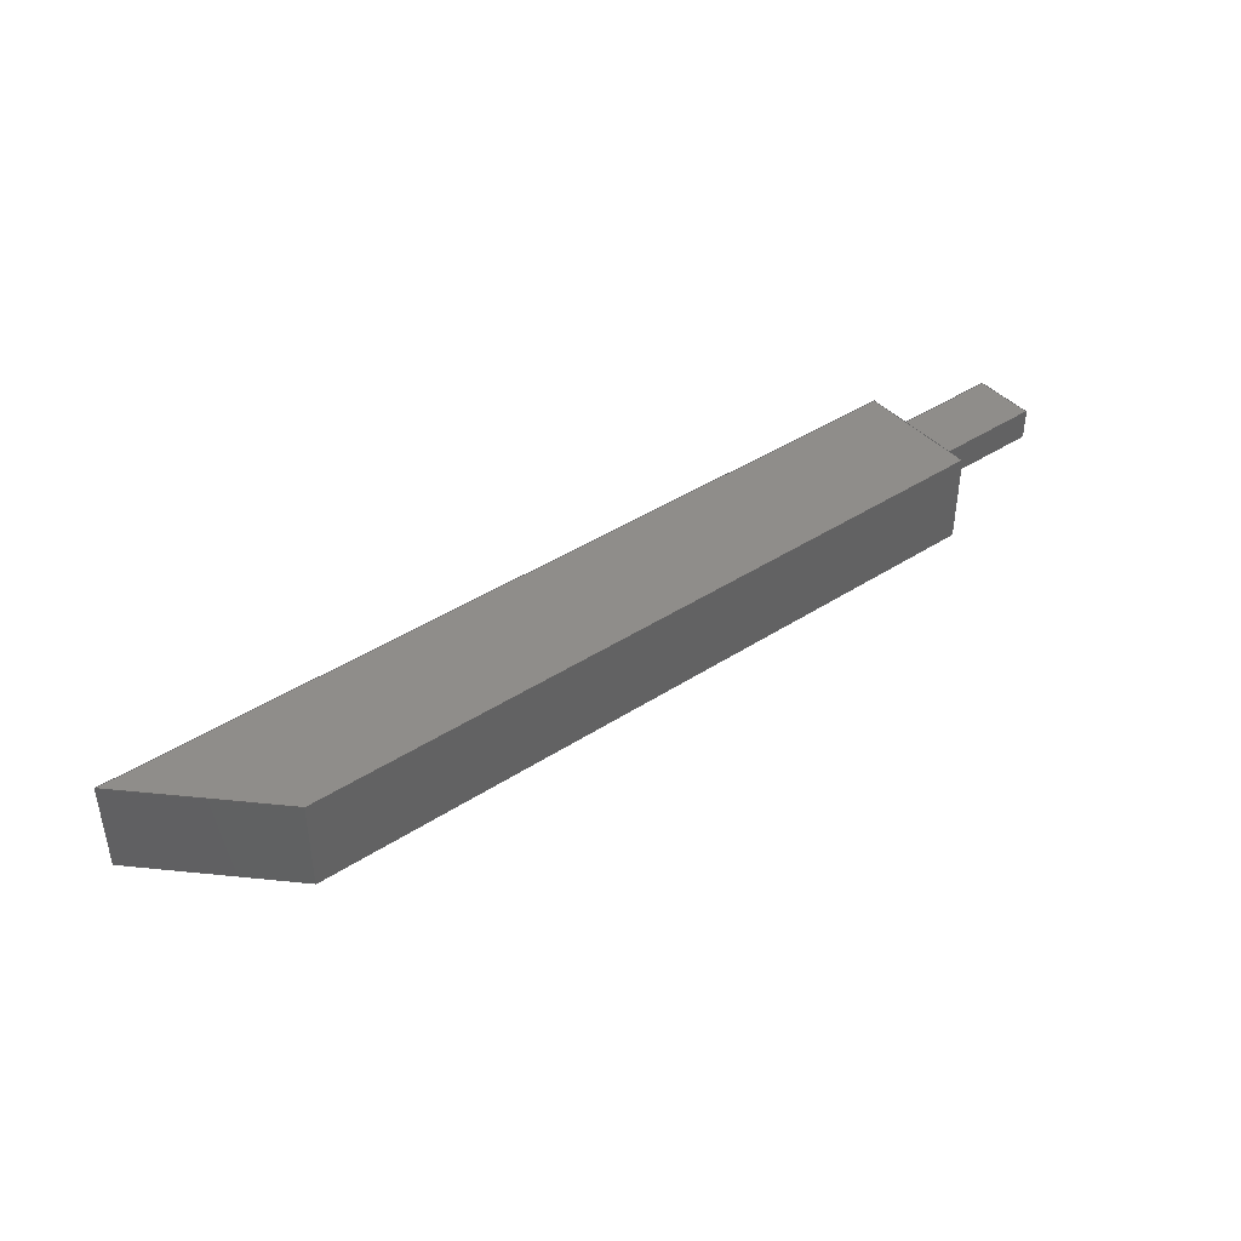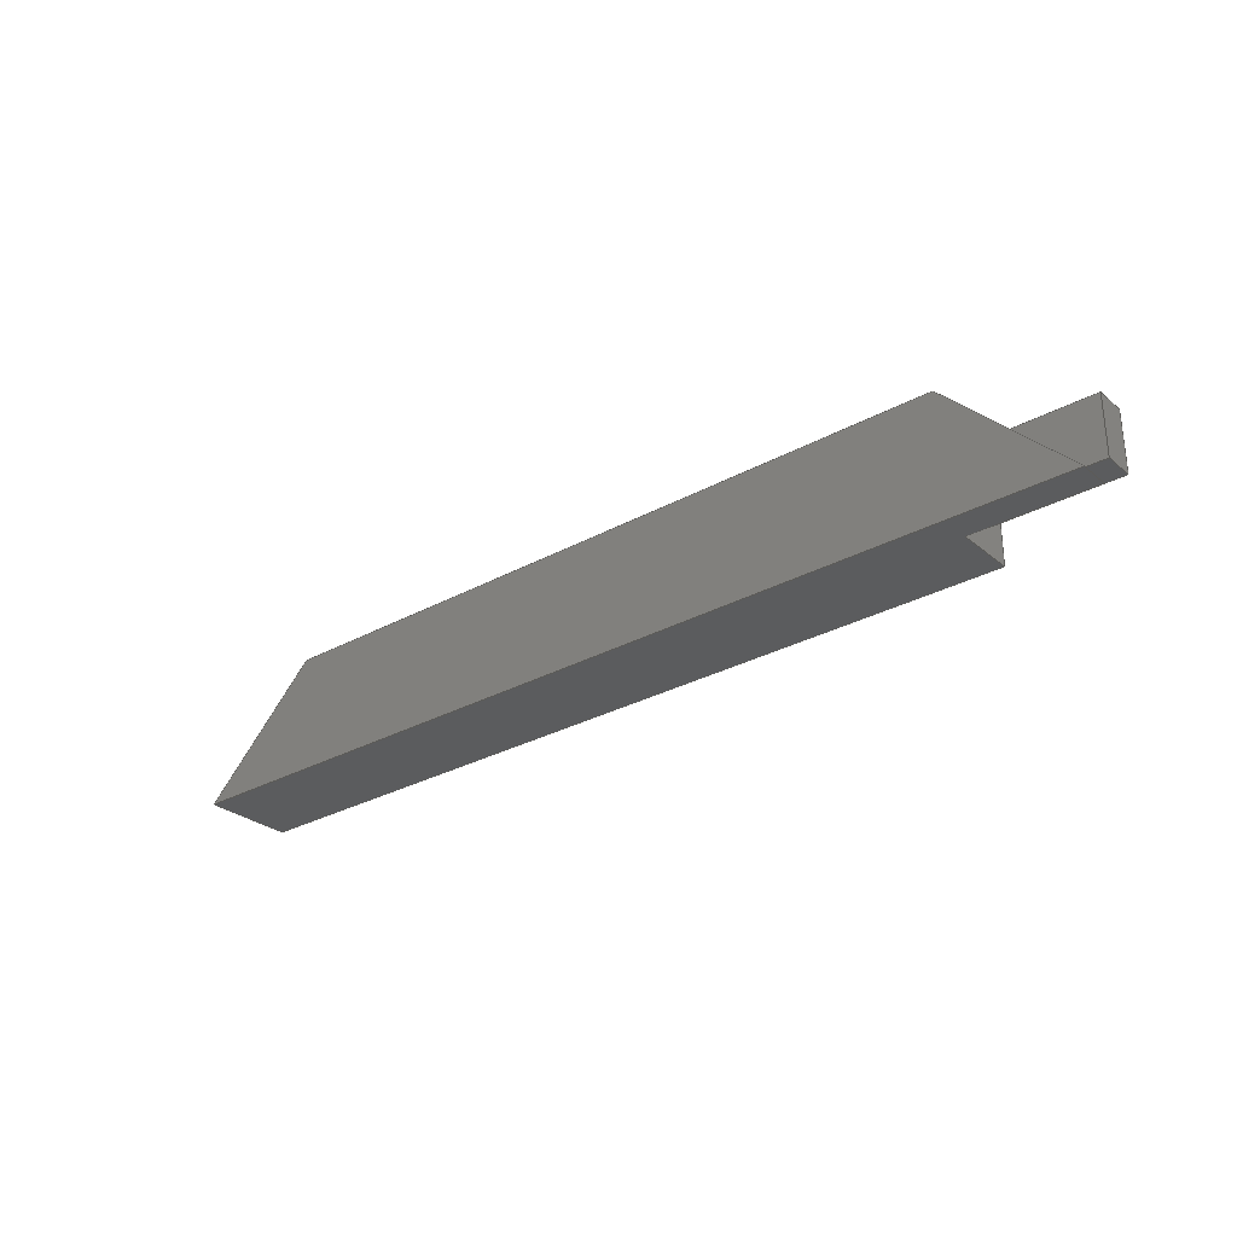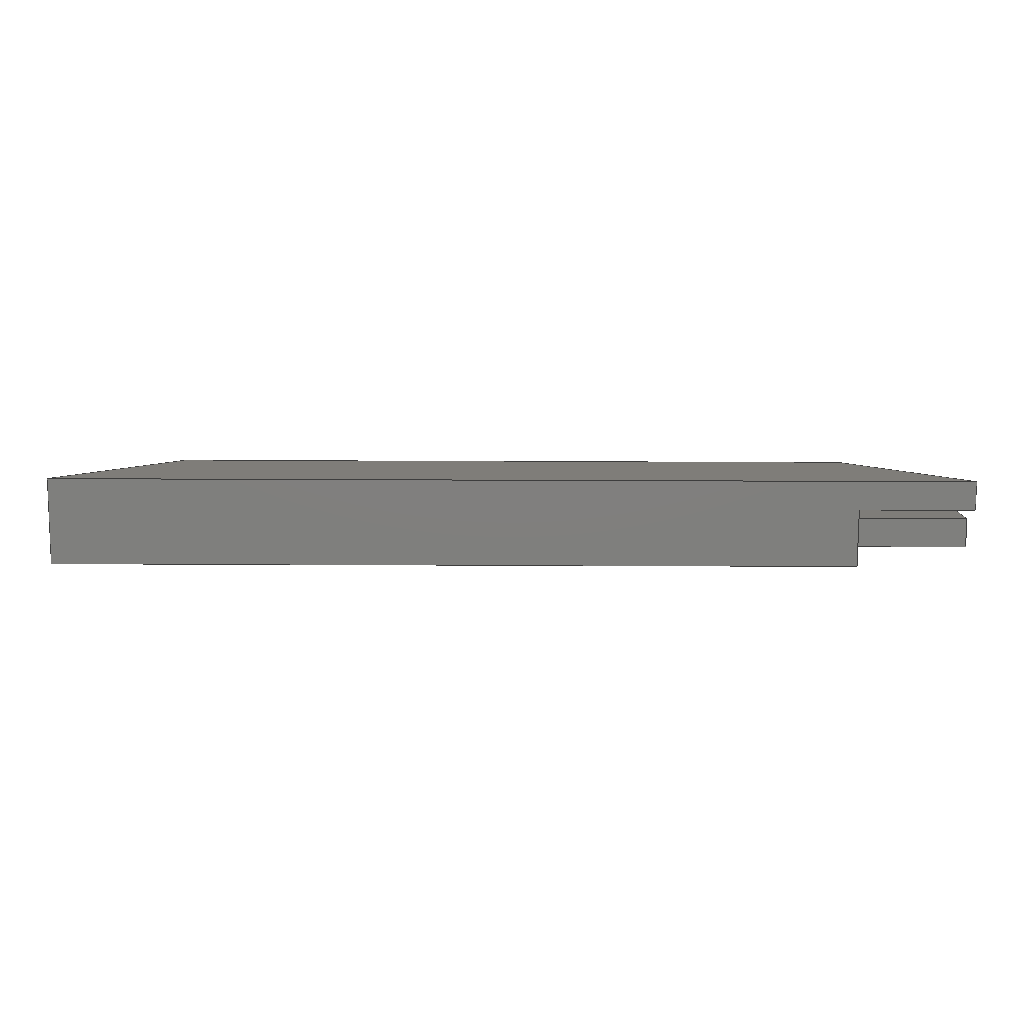
<metadata>
{"format":"step","ext":"step","renderer":"f3d","projection":"perspective","resolution":1024,"background":"white","views":[{"elev":42.0,"azim":-38.0,"up":"+Y"},{"elev":-28.8,"azim":39.6,"up":"+Z"},{"elev":-79.1,"azim":-0.2,"up":"+Z"}]}
</metadata>
<code>
ISO-10303-21;
DATA;
#1=MECHANICAL_DESIGN_GEOMETRIC_PRESENTATION_REPRESENTATION('',(#4),#373);
#2=SHAPE_REPRESENTATION_RELATIONSHIP('SRR','None',#380,#3);
#3=ADVANCED_BREP_SHAPE_REPRESENTATION('',(#5),#372);
#4=STYLED_ITEM('',(#390),#5);
#5=MANIFOLD_SOLID_BREP('Body1',#224);
#6=FACE_BOUND('',#26,.T.);
#7=FACE_OUTER_BOUND('',#20,.T.);
#8=FACE_OUTER_BOUND('',#21,.T.);
#9=FACE_OUTER_BOUND('',#22,.T.);
#10=FACE_OUTER_BOUND('',#23,.T.);
#11=FACE_OUTER_BOUND('',#24,.T.);
#12=FACE_OUTER_BOUND('',#25,.T.);
#13=FACE_OUTER_BOUND('',#27,.T.);
#14=FACE_OUTER_BOUND('',#28,.T.);
#15=FACE_OUTER_BOUND('',#29,.T.);
#16=FACE_OUTER_BOUND('',#30,.T.);
#17=FACE_OUTER_BOUND('',#31,.T.);
#18=FACE_OUTER_BOUND('',#32,.T.);
#19=FACE_OUTER_BOUND('',#33,.T.);
#20=EDGE_LOOP('',(#140,#141,#142,#143));
#21=EDGE_LOOP('',(#144,#145,#146,#147));
#22=EDGE_LOOP('',(#148,#149,#150,#151));
#23=EDGE_LOOP('',(#152,#153,#154,#155));
#24=EDGE_LOOP('',(#156,#157,#158,#159));
#25=EDGE_LOOP('',(#160,#161,#162,#163));
#26=EDGE_LOOP('',(#164,#165,#166,#167));
#27=EDGE_LOOP('',(#168,#169,#170));
#28=EDGE_LOOP('',(#171,#172,#173,#174,#175,#176));
#29=EDGE_LOOP('',(#177,#178,#179,#180));
#30=EDGE_LOOP('',(#181,#182,#183,#184,#185));
#31=EDGE_LOOP('',(#186,#187,#188,#189));
#32=EDGE_LOOP('',(#190,#191,#192,#193));
#33=EDGE_LOOP('',(#194,#195,#196,#197));
#34=LINE('',#312,#63);
#35=LINE('',#314,#64);
#36=LINE('',#316,#65);
#37=LINE('',#317,#66);
#38=LINE('',#320,#67);
#39=LINE('',#322,#68);
#40=LINE('',#323,#69);
#41=LINE('',#326,#70);
#42=LINE('',#328,#71);
#43=LINE('',#329,#72);
#44=LINE('',#331,#73);
#45=LINE('',#332,#74);
#46=LINE('',#337,#75);
#47=LINE('',#339,#76);
#48=LINE('',#341,#77);
#49=LINE('',#342,#78);
#50=LINE('',#345,#79);
#51=LINE('',#346,#80);
#52=LINE('',#349,#81);
#53=LINE('',#351,#82);
#54=LINE('',#353,#83);
#55=LINE('',#354,#84);
#56=LINE('',#357,#85);
#57=LINE('',#358,#86);
#58=LINE('',#361,#87);
#59=LINE('',#363,#88);
#60=LINE('',#364,#89);
#61=LINE('',#366,#90);
#62=LINE('',#367,#91);
#63=VECTOR('',#255,1);
#64=VECTOR('',#256,1);
#65=VECTOR('',#257,1);
#66=VECTOR('',#258,1);
#67=VECTOR('',#261,1);
#68=VECTOR('',#262,1);
#69=VECTOR('',#263,1);
#70=VECTOR('',#266,1);
#71=VECTOR('',#267,1);
#72=VECTOR('',#268,1);
#73=VECTOR('',#271,1);
#74=VECTOR('',#272,1);
#75=VECTOR('',#277,1);
#76=VECTOR('',#278,1);
#77=VECTOR('',#279,1);
#78=VECTOR('',#280,1);
#79=VECTOR('',#283,1);
#80=VECTOR('',#284,1);
#81=VECTOR('',#287,1);
#82=VECTOR('',#288,1);
#83=VECTOR('',#289,1);
#84=VECTOR('',#290,1);
#85=VECTOR('',#293,1);
#86=VECTOR('',#294,1);
#87=VECTOR('',#297,1);
#88=VECTOR('',#298,1);
#89=VECTOR('',#299,1);
#90=VECTOR('',#302,1);
#91=VECTOR('',#303,1);
#92=VERTEX_POINT('',#310);
#93=VERTEX_POINT('',#311);
#94=VERTEX_POINT('',#313);
#95=VERTEX_POINT('',#315);
#96=VERTEX_POINT('',#319);
#97=VERTEX_POINT('',#321);
#98=VERTEX_POINT('',#325);
#99=VERTEX_POINT('',#327);
#100=VERTEX_POINT('',#335);
#101=VERTEX_POINT('',#336);
#102=VERTEX_POINT('',#338);
#103=VERTEX_POINT('',#340);
#104=VERTEX_POINT('',#344);
#105=VERTEX_POINT('',#348);
#106=VERTEX_POINT('',#350);
#107=VERTEX_POINT('',#352);
#108=VERTEX_POINT('',#356);
#109=VERTEX_POINT('',#360);
#110=VERTEX_POINT('',#362);
#111=EDGE_CURVE('',#92,#93,#34,.T.);
#112=EDGE_CURVE('',#92,#94,#35,.T.);
#113=EDGE_CURVE('',#95,#94,#36,.T.);
#114=EDGE_CURVE('',#93,#95,#37,.T.);
#115=EDGE_CURVE('',#93,#96,#38,.T.);
#116=EDGE_CURVE('',#97,#95,#39,.T.);
#117=EDGE_CURVE('',#96,#97,#40,.T.);
#118=EDGE_CURVE('',#96,#98,#41,.T.);
#119=EDGE_CURVE('',#99,#97,#42,.T.);
#120=EDGE_CURVE('',#98,#99,#43,.T.);
#121=EDGE_CURVE('',#98,#92,#44,.T.);
#122=EDGE_CURVE('',#94,#99,#45,.T.);
#123=EDGE_CURVE('',#100,#101,#46,.T.);
#124=EDGE_CURVE('',#102,#100,#47,.T.);
#125=EDGE_CURVE('',#102,#103,#48,.T.);
#126=EDGE_CURVE('',#101,#103,#49,.T.);
#127=EDGE_CURVE('',#103,#104,#50,.T.);
#128=EDGE_CURVE('',#104,#102,#51,.T.);
#129=EDGE_CURVE('',#105,#104,#52,.T.);
#130=EDGE_CURVE('',#106,#105,#53,.T.);
#131=EDGE_CURVE('',#106,#107,#54,.T.);
#132=EDGE_CURVE('',#101,#107,#55,.T.);
#133=EDGE_CURVE('',#108,#102,#56,.T.);
#134=EDGE_CURVE('',#105,#108,#57,.T.);
#135=EDGE_CURVE('',#108,#109,#58,.T.);
#136=EDGE_CURVE('',#110,#100,#59,.T.);
#137=EDGE_CURVE('',#109,#110,#60,.T.);
#138=EDGE_CURVE('',#106,#109,#61,.T.);
#139=EDGE_CURVE('',#107,#110,#62,.T.);
#140=ORIENTED_EDGE('',*,*,#111,.F.);
#141=ORIENTED_EDGE('',*,*,#112,.T.);
#142=ORIENTED_EDGE('',*,*,#113,.F.);
#143=ORIENTED_EDGE('',*,*,#114,.F.);
#144=ORIENTED_EDGE('',*,*,#115,.F.);
#145=ORIENTED_EDGE('',*,*,#114,.T.);
#146=ORIENTED_EDGE('',*,*,#116,.F.);
#147=ORIENTED_EDGE('',*,*,#117,.F.);
#148=ORIENTED_EDGE('',*,*,#118,.F.);
#149=ORIENTED_EDGE('',*,*,#117,.T.);
#150=ORIENTED_EDGE('',*,*,#119,.F.);
#151=ORIENTED_EDGE('',*,*,#120,.F.);
#152=ORIENTED_EDGE('',*,*,#121,.F.);
#153=ORIENTED_EDGE('',*,*,#120,.T.);
#154=ORIENTED_EDGE('',*,*,#122,.F.);
#155=ORIENTED_EDGE('',*,*,#112,.F.);
#156=ORIENTED_EDGE('',*,*,#122,.T.);
#157=ORIENTED_EDGE('',*,*,#119,.T.);
#158=ORIENTED_EDGE('',*,*,#116,.T.);
#159=ORIENTED_EDGE('',*,*,#113,.T.);
#160=ORIENTED_EDGE('',*,*,#123,.F.);
#161=ORIENTED_EDGE('',*,*,#124,.F.);
#162=ORIENTED_EDGE('',*,*,#125,.T.);
#163=ORIENTED_EDGE('',*,*,#126,.F.);
#164=ORIENTED_EDGE('',*,*,#111,.T.);
#165=ORIENTED_EDGE('',*,*,#115,.T.);
#166=ORIENTED_EDGE('',*,*,#118,.T.);
#167=ORIENTED_EDGE('',*,*,#121,.T.);
#168=ORIENTED_EDGE('',*,*,#127,.F.);
#169=ORIENTED_EDGE('',*,*,#125,.F.);
#170=ORIENTED_EDGE('',*,*,#128,.F.);
#171=ORIENTED_EDGE('',*,*,#126,.T.);
#172=ORIENTED_EDGE('',*,*,#127,.T.);
#173=ORIENTED_EDGE('',*,*,#129,.F.);
#174=ORIENTED_EDGE('',*,*,#130,.F.);
#175=ORIENTED_EDGE('',*,*,#131,.T.);
#176=ORIENTED_EDGE('',*,*,#132,.F.);
#177=ORIENTED_EDGE('',*,*,#128,.T.);
#178=ORIENTED_EDGE('',*,*,#133,.F.);
#179=ORIENTED_EDGE('',*,*,#134,.F.);
#180=ORIENTED_EDGE('',*,*,#129,.T.);
#181=ORIENTED_EDGE('',*,*,#135,.F.);
#182=ORIENTED_EDGE('',*,*,#133,.T.);
#183=ORIENTED_EDGE('',*,*,#124,.T.);
#184=ORIENTED_EDGE('',*,*,#136,.F.);
#185=ORIENTED_EDGE('',*,*,#137,.F.);
#186=ORIENTED_EDGE('',*,*,#138,.T.);
#187=ORIENTED_EDGE('',*,*,#137,.T.);
#188=ORIENTED_EDGE('',*,*,#139,.F.);
#189=ORIENTED_EDGE('',*,*,#131,.F.);
#190=ORIENTED_EDGE('',*,*,#123,.T.);
#191=ORIENTED_EDGE('',*,*,#132,.T.);
#192=ORIENTED_EDGE('',*,*,#139,.T.);
#193=ORIENTED_EDGE('',*,*,#136,.T.);
#194=ORIENTED_EDGE('',*,*,#130,.T.);
#195=ORIENTED_EDGE('',*,*,#134,.T.);
#196=ORIENTED_EDGE('',*,*,#135,.T.);
#197=ORIENTED_EDGE('',*,*,#138,.F.);
#198=PLANE('',#238);
#199=PLANE('',#239);
#200=PLANE('',#240);
#201=PLANE('',#241);
#202=PLANE('',#242);
#203=PLANE('',#243);
#204=PLANE('',#244);
#205=PLANE('',#245);
#206=PLANE('',#246);
#207=PLANE('',#247);
#208=PLANE('',#248);
#209=PLANE('',#249);
#210=PLANE('',#250);
#211=ADVANCED_FACE('',(#7),#198,.T.);
#212=ADVANCED_FACE('',(#8),#199,.T.);
#213=ADVANCED_FACE('',(#9),#200,.T.);
#214=ADVANCED_FACE('',(#10),#201,.T.);
#215=ADVANCED_FACE('',(#11),#202,.T.);
#216=ADVANCED_FACE('',(#12,#6),#203,.F.);
#217=ADVANCED_FACE('',(#13),#204,.F.);
#218=ADVANCED_FACE('',(#14),#205,.T.);
#219=ADVANCED_FACE('',(#15),#206,.T.);
#220=ADVANCED_FACE('',(#16),#207,.T.);
#221=ADVANCED_FACE('',(#17),#208,.T.);
#222=ADVANCED_FACE('',(#18),#209,.T.);
#223=ADVANCED_FACE('',(#19),#210,.F.);
#224=CLOSED_SHELL('',(#211,#212,#213,#214,#215,#216,#217,#218,#219,#220,
#221,#222,#223));
#225=DERIVED_UNIT_ELEMENT(#227,1);
#226=DERIVED_UNIT_ELEMENT(#375,3);
#227=(
MASS_UNIT()
NAMED_UNIT(*)
SI_UNIT(.KILO.,.GRAM.)
);
#228=DERIVED_UNIT((#225,#226));
#229=MEASURE_REPRESENTATION_ITEM('density measure',
POSITIVE_RATIO_MEASURE(7850),#228);
#230=PROPERTY_DEFINITION_REPRESENTATION(#235,#232);
#231=PROPERTY_DEFINITION_REPRESENTATION(#236,#233);
#232=REPRESENTATION('material name',(#234),#372);
#233=REPRESENTATION('density',(#229),#372);
#234=DESCRIPTIVE_REPRESENTATION_ITEM('Steel','Steel');
#235=PROPERTY_DEFINITION('material property','material name',#382);
#236=PROPERTY_DEFINITION('material property','density of part',#382);
#237=AXIS2_PLACEMENT_3D('placement',#308,#251,#252);
#238=AXIS2_PLACEMENT_3D('',#309,#253,#254);
#239=AXIS2_PLACEMENT_3D('',#318,#259,#260);
#240=AXIS2_PLACEMENT_3D('',#324,#264,#265);
#241=AXIS2_PLACEMENT_3D('',#330,#269,#270);
#242=AXIS2_PLACEMENT_3D('',#333,#273,#274);
#243=AXIS2_PLACEMENT_3D('',#334,#275,#276);
#244=AXIS2_PLACEMENT_3D('',#343,#281,#282);
#245=AXIS2_PLACEMENT_3D('',#347,#285,#286);
#246=AXIS2_PLACEMENT_3D('',#355,#291,#292);
#247=AXIS2_PLACEMENT_3D('',#359,#295,#296);
#248=AXIS2_PLACEMENT_3D('',#365,#300,#301);
#249=AXIS2_PLACEMENT_3D('',#368,#304,#305);
#250=AXIS2_PLACEMENT_3D('',#369,#306,#307);
#251=DIRECTION('axis',(0,0,1));
#252=DIRECTION('refdir',(1,0,0));
#253=DIRECTION('center_axis',(0,0,1));
#254=DIRECTION('ref_axis',(0,-1,0));
#255=DIRECTION('',(0,1,0));
#256=DIRECTION('',(1,0,0));
#257=DIRECTION('',(0,-1,0));
#258=DIRECTION('',(1,0,0));
#259=DIRECTION('center_axis',(0,1,0));
#260=DIRECTION('ref_axis',(0,0,1));
#261=DIRECTION('',(0,0,-1));
#262=DIRECTION('',(0,0,1));
#263=DIRECTION('',(1,0,0));
#264=DIRECTION('center_axis',(0,0,-1));
#265=DIRECTION('ref_axis',(0,1,0));
#266=DIRECTION('',(0,-1,0));
#267=DIRECTION('',(0,1,0));
#268=DIRECTION('',(1,0,0));
#269=DIRECTION('center_axis',(0,-1,0));
#270=DIRECTION('ref_axis',(0,0,-1));
#271=DIRECTION('',(0,0,1));
#272=DIRECTION('',(0,0,-1));
#273=DIRECTION('center_axis',(1,0,0));
#274=DIRECTION('ref_axis',(0,0,-1));
#275=DIRECTION('center_axis',(-1,0,0));
#276=DIRECTION('ref_axis',(0,0,-1));
#277=DIRECTION('',(0,0,-1));
#278=DIRECTION('',(0,1,0));
#279=DIRECTION('',(0,0,-1));
#280=DIRECTION('',(0,-1,0));
#281=DIRECTION('center_axis',(0,-1,0));
#282=DIRECTION('ref_axis',(0,0,-1));
#283=DIRECTION('',(1,0,0));
#284=DIRECTION('',(-0.7071,0,0.7071));
#285=DIRECTION('center_axis',(0,0,-1));
#286=DIRECTION('ref_axis',(-1,0,0));
#287=DIRECTION('',(0,1,0));
#288=DIRECTION('',(1,0,0));
#289=DIRECTION('',(0,1,0));
#290=DIRECTION('',(-1,0,0));
#291=DIRECTION('center_axis',(0.7071,0,0.7071));
#292=DIRECTION('ref_axis',(0.7071,0,-0.7071));
#293=DIRECTION('',(0,1,0));
#294=DIRECTION('',(-0.7071,0,0.7071));
#295=DIRECTION('center_axis',(0,0,1));
#296=DIRECTION('ref_axis',(1,0,0));
#297=DIRECTION('',(-1,0,0));
#298=DIRECTION('',(1,0,0));
#299=DIRECTION('',(0,1,0));
#300=DIRECTION('center_axis',(-0.7071,0,0.7071));
#301=DIRECTION('ref_axis',(0.7071,0,0.7071));
#302=DIRECTION('',(0.7071,0,0.7071));
#303=DIRECTION('',(0.7071,0,0.7071));
#304=DIRECTION('center_axis',(0,1,0));
#305=DIRECTION('ref_axis',(0,0,1));
#306=DIRECTION('center_axis',(0,1,0));
#307=DIRECTION('ref_axis',(1,0,0));
#308=CARTESIAN_POINT('',(0,0,0));
#309=CARTESIAN_POINT('Origin',(7.62,1.587,-18.41));
#310=CARTESIAN_POINT('',(7.62,0.9525,-18.41));
#311=CARTESIAN_POINT('',(7.62,1.587,-18.41));
#312=CARTESIAN_POINT('',(7.62,1.746,-18.41));
#313=CARTESIAN_POINT('',(10.16,0.9525,-18.41));
#314=CARTESIAN_POINT('',(7.62,0.9525,-18.41));
#315=CARTESIAN_POINT('',(10.16,1.587,-18.41));
#316=CARTESIAN_POINT('',(10.16,0.9525,-18.41));
#317=CARTESIAN_POINT('',(7.62,1.587,-18.41));
#318=CARTESIAN_POINT('Origin',(7.62,1.587,-19.68));
#319=CARTESIAN_POINT('',(7.62,1.587,-19.68));
#320=CARTESIAN_POINT('',(7.62,1.587,-18.73));
#321=CARTESIAN_POINT('',(10.16,1.587,-19.68));
#322=CARTESIAN_POINT('',(10.16,1.587,-18.41));
#323=CARTESIAN_POINT('',(7.62,1.587,-19.68));
#324=CARTESIAN_POINT('Origin',(7.62,0.9525,-19.68));
#325=CARTESIAN_POINT('',(7.62,0.9525,-19.68));
#326=CARTESIAN_POINT('',(7.62,1.429,-19.68));
#327=CARTESIAN_POINT('',(10.16,0.9525,-19.68));
#328=CARTESIAN_POINT('',(10.16,1.587,-19.68));
#329=CARTESIAN_POINT('',(7.62,0.9525,-19.68));
#330=CARTESIAN_POINT('Origin',(7.62,0.9525,-18.41));
#331=CARTESIAN_POINT('',(7.62,0.9525,-18.1));
#332=CARTESIAN_POINT('',(10.16,0.9525,-19.68));
#333=CARTESIAN_POINT('Origin',(10.16,1.27,-19.05));
#334=CARTESIAN_POINT('Origin',(7.62,1.905,-17.78));
#335=CARTESIAN_POINT('',(7.62,1.905,-17.78));
#336=CARTESIAN_POINT('',(7.62,1.905,-20.32));
#337=CARTESIAN_POINT('',(7.62,1.905,-18.41));
#338=CARTESIAN_POINT('',(7.62,0.635,-17.78));
#339=CARTESIAN_POINT('',(7.62,0,-17.78));
#340=CARTESIAN_POINT('',(7.62,0.635,-20.32));
#341=CARTESIAN_POINT('',(7.62,0.635,-17.78));
#342=CARTESIAN_POINT('',(7.62,0.9525,-20.32));
#343=CARTESIAN_POINT('Origin',(8.89,0.635,-19.05));
#344=CARTESIAN_POINT('',(10.16,0.635,-20.32));
#345=CARTESIAN_POINT('',(9.525,0.635,-20.32));
#346=CARTESIAN_POINT('',(8.255,0.635,-18.41));
#347=CARTESIAN_POINT('Origin',(10.16,0,-20.32));
#348=CARTESIAN_POINT('',(10.16,0,-20.32));
#349=CARTESIAN_POINT('',(10.16,0,-20.32));
#350=CARTESIAN_POINT('',(-10.16,0,-20.32));
#351=CARTESIAN_POINT('',(-10.16,0,-20.32));
#352=CARTESIAN_POINT('',(-10.16,1.905,-20.32));
#353=CARTESIAN_POINT('',(-10.16,0,-20.32));
#354=CARTESIAN_POINT('',(-10.16,1.905,-20.32));
#355=CARTESIAN_POINT('Origin',(7.62,0,-17.78));
#356=CARTESIAN_POINT('',(7.62,0,-17.78));
#357=CARTESIAN_POINT('',(7.62,0,-17.78));
#358=CARTESIAN_POINT('',(10.16,0,-20.32));
#359=CARTESIAN_POINT('Origin',(-7.62,0,-17.78));
#360=CARTESIAN_POINT('',(-7.62,0,-17.78));
#361=CARTESIAN_POINT('',(10.16,0,-17.78));
#362=CARTESIAN_POINT('',(-7.62,1.905,-17.78));
#363=CARTESIAN_POINT('',(10.16,1.905,-17.78));
#364=CARTESIAN_POINT('',(-7.62,0,-17.78));
#365=CARTESIAN_POINT('Origin',(-10.16,0,-20.32));
#366=CARTESIAN_POINT('',(-10.16,0,-20.32));
#367=CARTESIAN_POINT('',(-10.16,1.905,-20.32));
#368=CARTESIAN_POINT('Origin',(0,1.905,-19.05));
#369=CARTESIAN_POINT('Origin',(0,0,-19.05));
#370=UNCERTAINTY_MEASURE_WITH_UNIT(LENGTH_MEASURE(0.001),#374,
'DISTANCE_ACCURACY_VALUE',
'Maximum model space distance between geometric entities at asserted c
onnectivities');
#371=UNCERTAINTY_MEASURE_WITH_UNIT(LENGTH_MEASURE(0.001),#374,
'DISTANCE_ACCURACY_VALUE',
'Maximum model space distance between geometric entities at asserted c
onnectivities');
#372=(
GEOMETRIC_REPRESENTATION_CONTEXT(3)
GLOBAL_UNCERTAINTY_ASSIGNED_CONTEXT((#370))
GLOBAL_UNIT_ASSIGNED_CONTEXT((#374,#376,#377))
REPRESENTATION_CONTEXT('','3D')
);
#373=(
GEOMETRIC_REPRESENTATION_CONTEXT(3)
GLOBAL_UNCERTAINTY_ASSIGNED_CONTEXT((#371))
GLOBAL_UNIT_ASSIGNED_CONTEXT((#374,#376,#377))
REPRESENTATION_CONTEXT('','3D')
);
#374=(
LENGTH_UNIT()
NAMED_UNIT(*)
SI_UNIT(.CENTI.,.METRE.)
);
#375=(
LENGTH_UNIT()
NAMED_UNIT(*)
SI_UNIT($,.METRE.)
);
#376=(
NAMED_UNIT(*)
PLANE_ANGLE_UNIT()
SI_UNIT($,.RADIAN.)
);
#377=(
NAMED_UNIT(*)
SI_UNIT($,.STERADIAN.)
SOLID_ANGLE_UNIT()
);
#378=SHAPE_DEFINITION_REPRESENTATION(#379,#380);
#379=PRODUCT_DEFINITION_SHAPE('',$,#382);
#380=SHAPE_REPRESENTATION('',(#237),#372);
#381=PRODUCT_DEFINITION_CONTEXT('part definition',#386,'design');
#382=PRODUCT_DEFINITION('Short Frame','Short Frame',#383,#381);
#383=PRODUCT_DEFINITION_FORMATION('',$,#388);
#384=PRODUCT_RELATED_PRODUCT_CATEGORY('Short Frame','Short Frame',(#388));
#385=APPLICATION_PROTOCOL_DEFINITION('international standard',
'automotive_design',2009,#386);
#386=APPLICATION_CONTEXT(
'Core Data for Automotive Mechanical Design Process');
#387=PRODUCT_CONTEXT('part definition',#386,'mechanical');
#388=PRODUCT('Short Frame','Short Frame',$,(#387));
#389=PRESENTATION_STYLE_ASSIGNMENT((#391));
#390=PRESENTATION_STYLE_ASSIGNMENT((#392));
#391=SURFACE_STYLE_USAGE(.BOTH.,#393);
#392=SURFACE_STYLE_USAGE(.BOTH.,#394);
#393=SURFACE_SIDE_STYLE('',(#395));
#394=SURFACE_SIDE_STYLE('',(#396));
#395=SURFACE_STYLE_FILL_AREA(#397);
#396=SURFACE_STYLE_FILL_AREA(#398);
#397=FILL_AREA_STYLE('Steel - Satin',(#399));
#398=FILL_AREA_STYLE('3D Maple - Curly - Glossy',(#400));
#399=FILL_AREA_STYLE_COLOUR('Steel - Satin',#401);
#400=FILL_AREA_STYLE_COLOUR('3D Maple - Curly - Glossy',#402);
#401=COLOUR_RGB('Steel - Satin',0.6275,0.6275,0.6275);
#402=COLOUR_RGB('3D Maple - Curly - Glossy',0.6784,0.5529,
0.4157);
ENDSEC;
END-ISO-10303-21;

</code>
